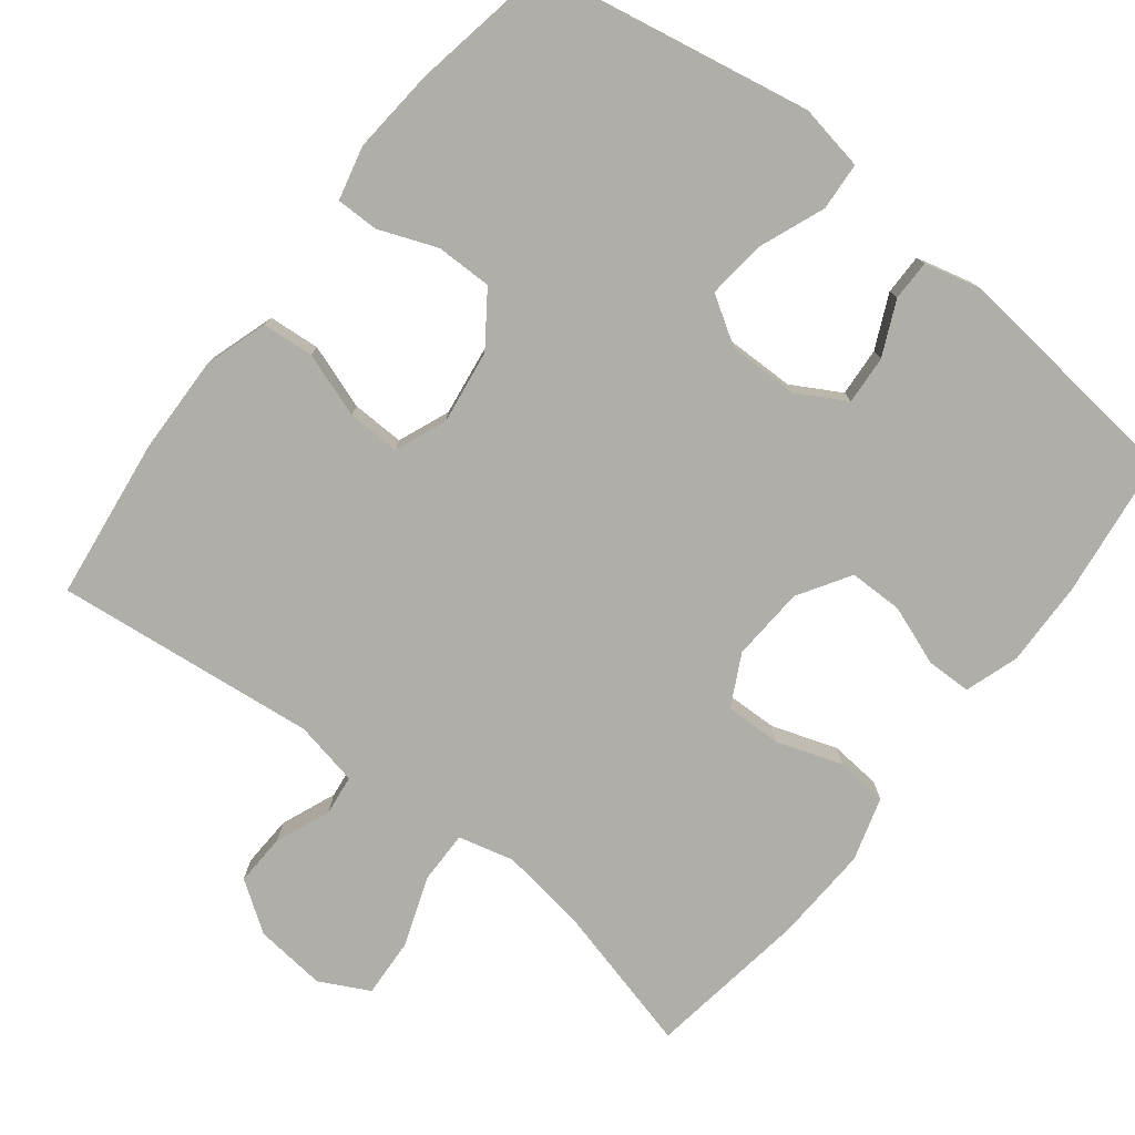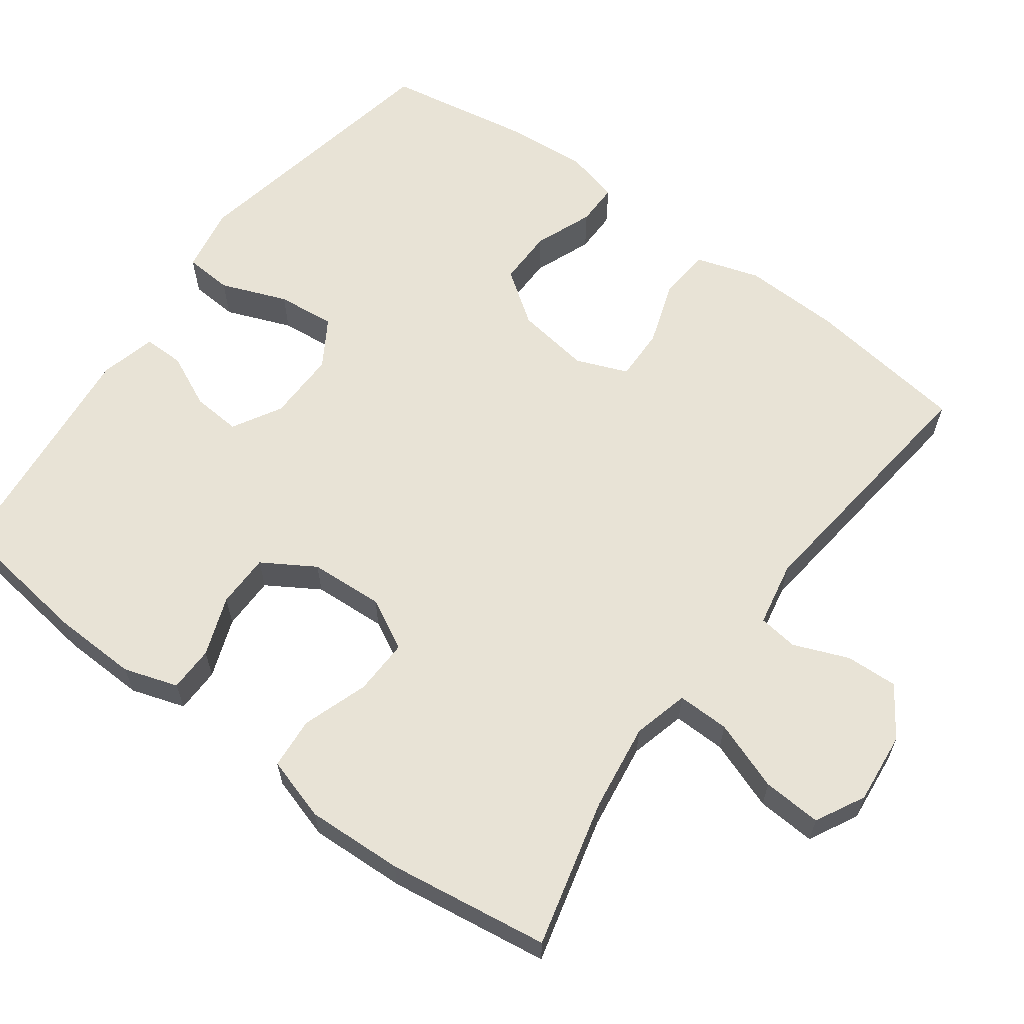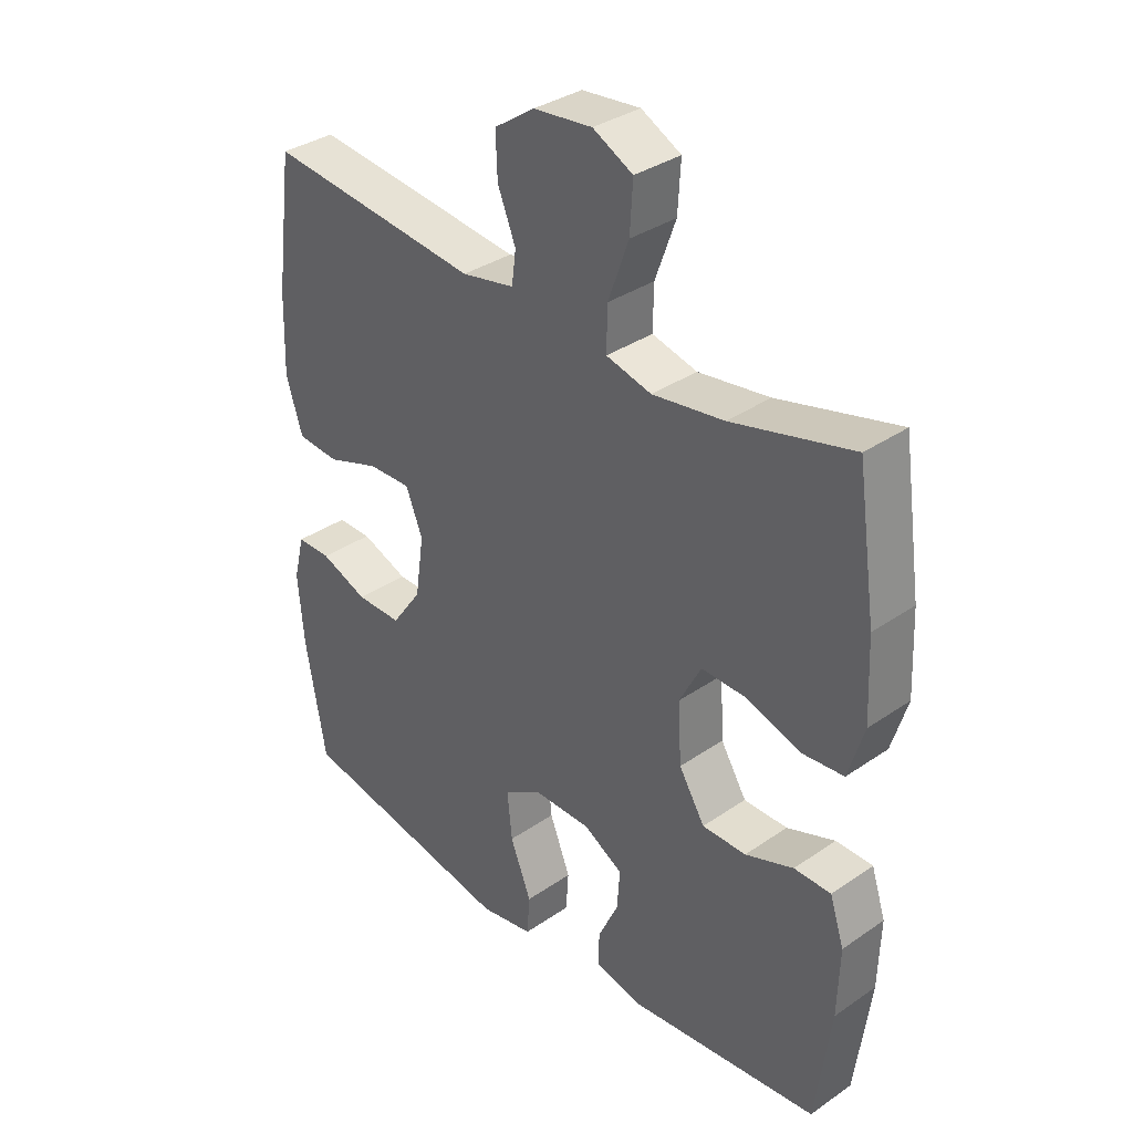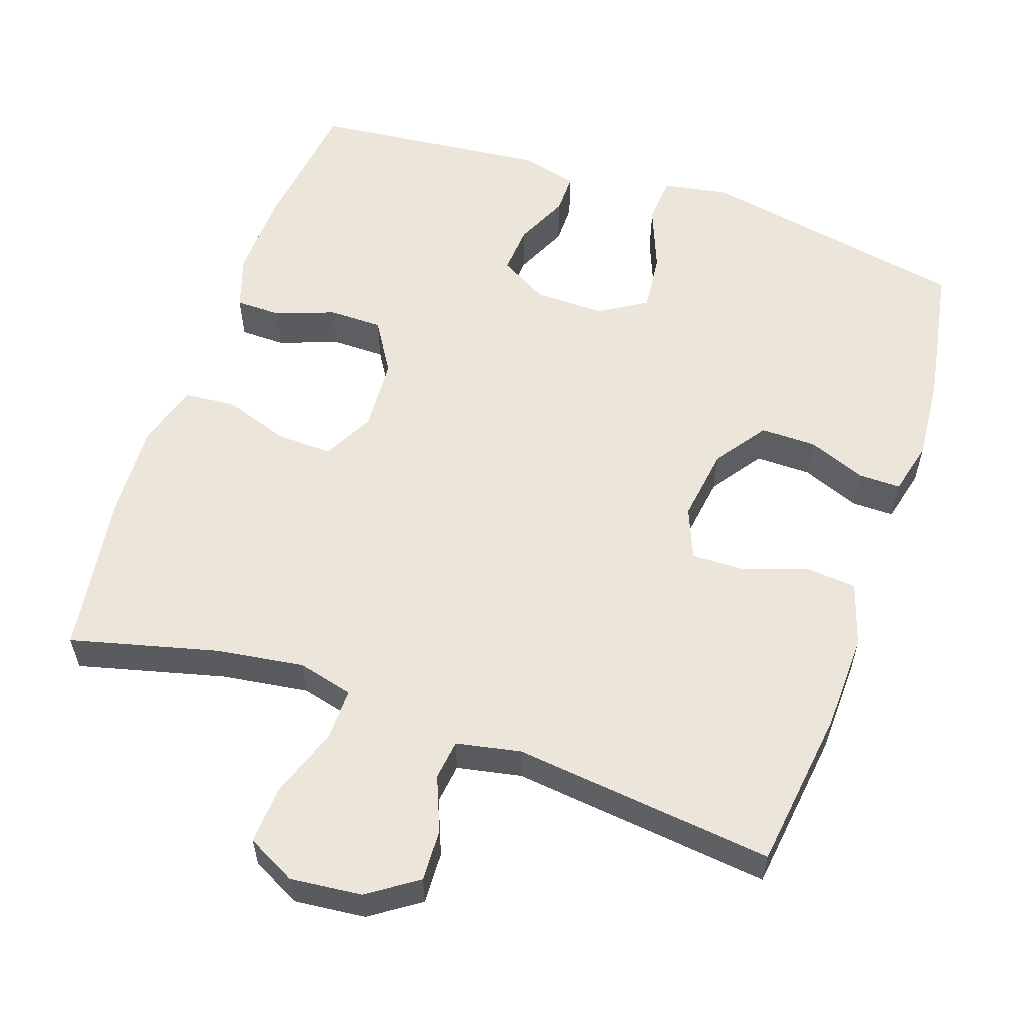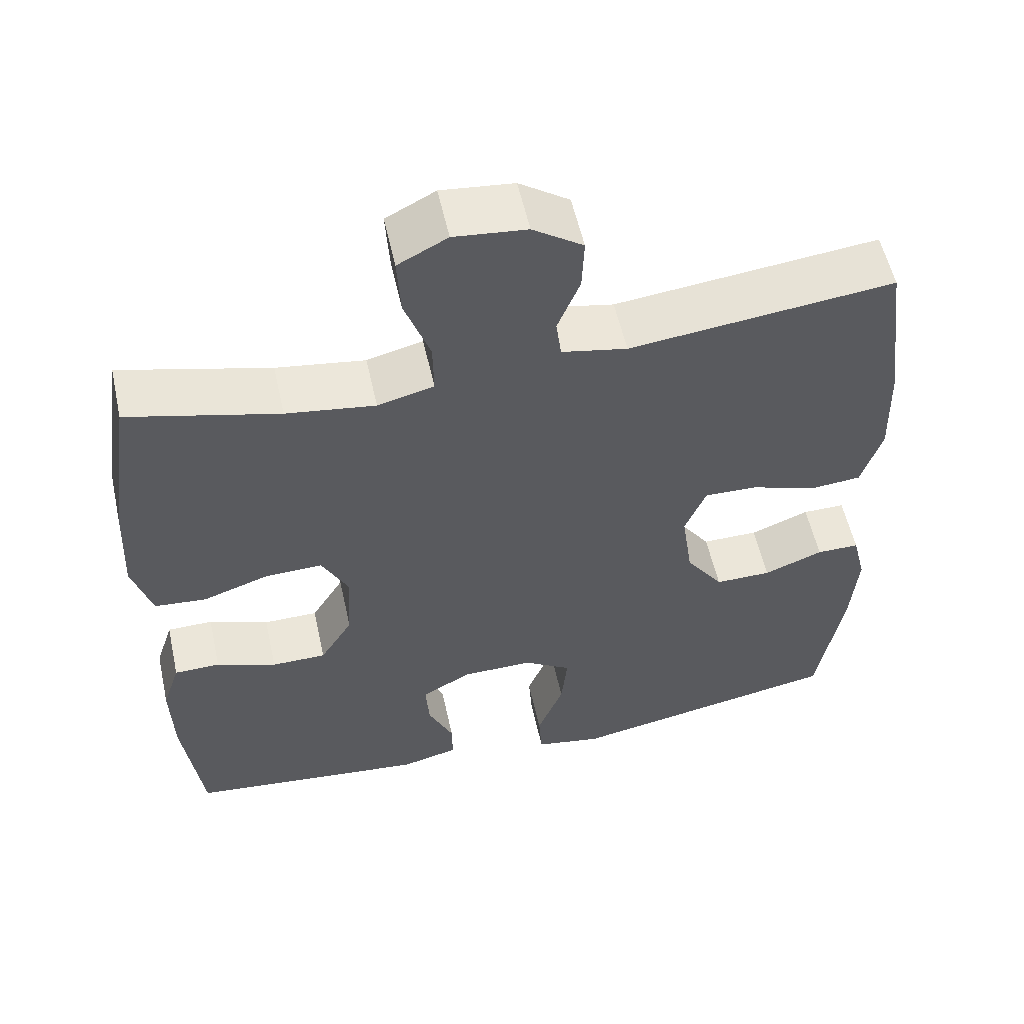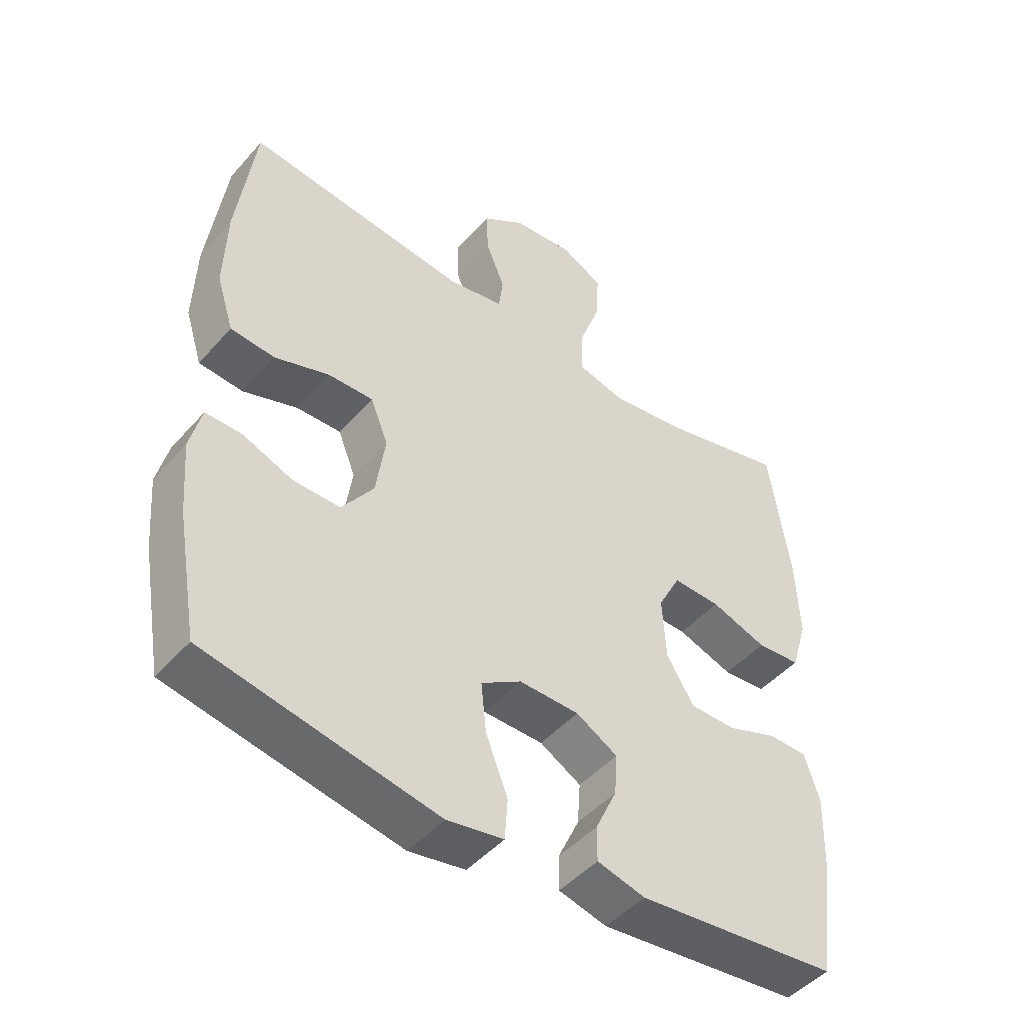
<metadata>
{"format":"obj","ext":"obj","renderer":"f3d","projection":"perspective","resolution":1024,"background":"white","views":[{"elev":-77.5,"azim":141.8,"up":"+Y"},{"elev":62.5,"azim":-53.6,"up":"+Y"},{"elev":34.6,"azim":-132.7,"up":"+Z"},{"elev":57.6,"azim":18.9,"up":"+Y"},{"elev":55.7,"azim":-12.4,"up":"+Z"},{"elev":-47.0,"azim":141.2,"up":"+Z"}]}
</metadata>
<code>
o path3188
v -0.5365 0.0375 0.2623
v -0.5424 0.0375 0.1311
v -0.5164 0.0375 0.04492
v -0.4468 0.0375 0.03904
v -0.3575 0.0375 0.06925
v -0.2814 0.0375 0.0715
v -0.2453 0.0375 0.002552
v -0.2511 0.0375 -0.09763
v -0.2945 0.0375 -0.1683
v -0.3677 0.0375 -0.1688
v -0.448 0.0375 -0.1393
v -0.5095 0.0375 -0.1402
v -0.5333 0.0375 -0.2135
v -0.5299 0.0375 -0.328
v -0.5047 0.0375 -0.5206
v -0.1831 0.0375 -0.554
v -0.1071 0.0375 -0.5346
v -0.1076 0.0375 -0.4796
v -0.1414 0.0375 -0.4068
v -0.1462 0.0375 -0.341
v -0.0804 0.0375 -0.3034
v 0.01522 0.0375 -0.3021
v 0.0791 0.0375 -0.3418
v 0.07102 0.0375 -0.4205
v 0.03605 0.0375 -0.5098
v 0.04055 0.0375 -0.5748
v 0.1302 0.0375 -0.5906
v 0.4972 0.0375 -0.5206
v 0.5311 0.0375 -0.327
v 0.5406 0.0375 -0.2121
v 0.5226 0.0375 -0.1392
v 0.4653 0.0375 -0.1395
v 0.3864 0.0375 -0.1705
v 0.3108 0.0375 -0.1711
v 0.2605 0.0375 -0.1005
v 0.2459 0.0375 0.000263
v 0.274 0.0375 0.06998
v 0.3454 0.0375 0.06828
v 0.4329 0.0375 0.03838
v 0.5027 0.0375 0.04446
v 0.53 0.0375 0.1308
v 0.5261 0.0375 0.2621
v 0.4972 0.0375 0.4811
v 0.1426 0.0375 0.4409
v 0.05473 0.0375 0.4581
v 0.04779 0.0375 0.5122
v 0.07775 0.0375 0.5864
v 0.08068 0.0375 0.657
v 0.01346 0.0375 0.7028
v -0.08379 0.0375 0.7127
v -0.1502 0.0375 0.6781
v -0.1453 0.0375 0.5982
v -0.1111 0.0375 0.5036
v -0.11 0.0375 0.4328
v -0.1852 0.0375 0.4135
v -0.3042 0.0375 0.4304
v -0.5047 0.0375 0.4811
v -0.5365 -0.0375 0.2623
v -0.5424 -0.0375 0.1311
v -0.5164 -0.0375 0.04492
v -0.4468 -0.0375 0.03904
v -0.3575 -0.0375 0.06925
v -0.2814 -0.0375 0.0715
v -0.2453 -0.0375 0.002552
v -0.2511 -0.0375 -0.09763
v -0.2945 -0.0375 -0.1683
v -0.3677 -0.0375 -0.1688
v -0.448 -0.0375 -0.1393
v -0.5095 -0.0375 -0.1402
v -0.5333 -0.0375 -0.2135
v -0.5299 -0.0375 -0.328
v -0.5047 -0.0375 -0.5206
v -0.1831 -0.0375 -0.554
v -0.1071 -0.0375 -0.5346
v -0.1076 -0.0375 -0.4796
v -0.1414 -0.0375 -0.4068
v -0.1462 -0.0375 -0.341
v -0.0804 -0.0375 -0.3034
v 0.01522 -0.0375 -0.3021
v 0.0791 -0.0375 -0.3418
v 0.07102 -0.0375 -0.4205
v 0.03605 -0.0375 -0.5098
v 0.04055 -0.0375 -0.5748
v 0.1302 -0.0375 -0.5906
v 0.4972 -0.0375 -0.5206
v 0.5311 -0.0375 -0.327
v 0.5406 -0.0375 -0.2121
v 0.5226 -0.0375 -0.1392
v 0.4653 -0.0375 -0.1395
v 0.3864 -0.0375 -0.1705
v 0.3108 -0.0375 -0.1711
v 0.2605 -0.0375 -0.1005
v 0.2459 -0.0375 0.000263
v 0.274 -0.0375 0.06998
v 0.3454 -0.0375 0.06828
v 0.4329 -0.0375 0.03838
v 0.5027 -0.0375 0.04446
v 0.53 -0.0375 0.1308
v 0.5261 -0.0375 0.2621
v 0.4972 -0.0375 0.4811
v 0.1426 -0.0375 0.4409
v 0.05473 -0.0375 0.4581
v 0.04779 -0.0375 0.5122
v 0.07775 -0.0375 0.5864
v 0.08068 -0.0375 0.657
v 0.01346 -0.0375 0.7028
v -0.08379 -0.0375 0.7127
v -0.1502 -0.0375 0.6781
v -0.1453 -0.0375 0.5982
v -0.1111 -0.0375 0.5036
v -0.11 -0.0375 0.4328
v -0.1852 -0.0375 0.4135
v -0.3042 -0.0375 0.4304
v -0.5047 -0.0375 0.4811
v 0.04055 0.0375 -0.5748
v 0.04055 0.0375 -0.5748
v 0.1302 0.0375 -0.5906
v 0.03605 0.0375 -0.5098
v -0.1831 0.0375 -0.554
v -0.1071 0.0375 -0.5346
v -0.1071 0.0375 -0.5346
v -0.1076 0.0375 -0.4796
v -0.5047 0.0375 -0.5206
v -0.5047 0.0375 -0.5206
v 0.4972 0.0375 -0.5206
v 0.4972 0.0375 -0.5206
v 0.07102 0.0375 -0.4205
v -0.1414 0.0375 -0.4068
v -0.5299 0.0375 -0.328
v 0.5311 0.0375 -0.327
v 0.0791 0.0375 -0.3418
v 0.0791 0.0375 -0.3418
v -0.1462 0.0375 -0.341
v -0.1462 0.0375 -0.341
v 0.01522 0.0375 -0.3021
v -0.0804 0.0375 -0.3034
v -0.5333 0.0375 -0.2135
v 0.5406 0.0375 -0.2121
v -0.5095 0.0375 -0.1402
v -0.5095 0.0375 -0.1402
v 0.3864 0.0375 -0.1705
v 0.3108 0.0375 -0.1711
v 0.5226 0.0375 -0.1392
v 0.5226 0.0375 -0.1392
v -0.2945 0.0375 -0.1683
v -0.3677 0.0375 -0.1688
v 0.2605 0.0375 -0.1005
v 0.4653 0.0375 -0.1395
v -0.448 0.0375 -0.1393
v -0.2511 0.0375 -0.09763
v 0.2459 0.0375 0.000263
v -0.2453 0.0375 0.002552
v 0.274 0.0375 0.06998
v 0.274 0.0375 0.06998
v -0.2814 0.0375 0.0715
v -0.2814 0.0375 0.0715
v 0.3454 0.0375 0.06828
v 0.4329 0.0375 0.03838
v 0.5027 0.0375 0.04446
v 0.5027 0.0375 0.04446
v -0.5164 0.0375 0.04492
v -0.5164 0.0375 0.04492
v -0.4468 0.0375 0.03904
v -0.3575 0.0375 0.06925
v 0.53 0.0375 0.1308
v -0.5424 0.0375 0.1311
v 0.5261 0.0375 0.2621
v -0.5365 0.0375 0.2623
v -0.1852 0.0375 0.4135
v -0.3042 0.0375 0.4304
v -0.11 0.0375 0.4328
v -0.11 0.0375 0.4328
v -0.1111 0.0375 0.5036
v 0.1426 0.0375 0.4409
v 0.05473 0.0375 0.4581
v 0.05473 0.0375 0.4581
v 0.4972 0.0375 0.4811
v 0.4972 0.0375 0.4811
v -0.5047 0.0375 0.4811
v -0.5047 0.0375 0.4811
v 0.04779 0.0375 0.5122
v -0.1453 0.0375 0.5982
v 0.07775 0.0375 0.5864
v 0.08068 0.0375 0.657
v -0.1502 0.0375 0.6781
v -0.1502 0.0375 0.6781
v 0.01346 0.0375 0.7028
v -0.08379 0.0375 0.7127
v 0.04055 -0.0375 -0.5748
v 0.04055 -0.0375 -0.5748
v 0.1302 -0.0375 -0.5906
v 0.03605 -0.0375 -0.5098
v -0.1831 -0.0375 -0.554
v -0.1071 -0.0375 -0.5346
v -0.1071 -0.0375 -0.5346
v -0.1076 -0.0375 -0.4796
v -0.5047 -0.0375 -0.5206
v -0.5047 -0.0375 -0.5206
v 0.4972 -0.0375 -0.5206
v 0.4972 -0.0375 -0.5206
v 0.07102 -0.0375 -0.4205
v -0.1414 -0.0375 -0.4068
v -0.5299 -0.0375 -0.328
v 0.5311 -0.0375 -0.327
v 0.0791 -0.0375 -0.3418
v 0.0791 -0.0375 -0.3418
v -0.1462 -0.0375 -0.341
v -0.1462 -0.0375 -0.341
v 0.01522 -0.0375 -0.3021
v -0.0804 -0.0375 -0.3034
v -0.5333 -0.0375 -0.2135
v 0.5406 -0.0375 -0.2121
v -0.5095 -0.0375 -0.1402
v -0.5095 -0.0375 -0.1402
v 0.3864 -0.0375 -0.1705
v 0.3108 -0.0375 -0.1711
v 0.5226 -0.0375 -0.1392
v 0.5226 -0.0375 -0.1392
v -0.2945 -0.0375 -0.1683
v -0.3677 -0.0375 -0.1688
v 0.2605 -0.0375 -0.1005
v 0.4653 -0.0375 -0.1395
v -0.448 -0.0375 -0.1393
v -0.2511 -0.0375 -0.09763
v 0.2459 -0.0375 0.000263
v -0.2453 -0.0375 0.002552
v 0.274 -0.0375 0.06998
v 0.274 -0.0375 0.06998
v -0.2814 -0.0375 0.0715
v -0.2814 -0.0375 0.0715
v 0.3454 -0.0375 0.06828
v 0.4329 -0.0375 0.03838
v 0.5027 -0.0375 0.04446
v 0.5027 -0.0375 0.04446
v -0.5164 -0.0375 0.04492
v -0.5164 -0.0375 0.04492
v -0.4468 -0.0375 0.03904
v -0.3575 -0.0375 0.06925
v 0.53 -0.0375 0.1308
v -0.5424 -0.0375 0.1311
v 0.5261 -0.0375 0.2621
v -0.5365 -0.0375 0.2623
v -0.1852 -0.0375 0.4135
v -0.3042 -0.0375 0.4304
v -0.11 -0.0375 0.4328
v -0.11 -0.0375 0.4328
v -0.1111 -0.0375 0.5036
v 0.1426 -0.0375 0.4409
v 0.05473 -0.0375 0.4581
v 0.05473 -0.0375 0.4581
v 0.4972 -0.0375 0.4811
v 0.4972 -0.0375 0.4811
v -0.5047 -0.0375 0.4811
v -0.5047 -0.0375 0.4811
v 0.04779 -0.0375 0.5122
v -0.1453 -0.0375 0.5982
v 0.07775 -0.0375 0.5864
v 0.08068 -0.0375 0.657
v -0.1502 -0.0375 0.6781
v -0.1502 -0.0375 0.6781
v 0.01346 -0.0375 0.7028
v -0.08379 -0.0375 0.7127
f 202 193 196
f 210 209 224
f 207 219 220
f 219 210 224
f 243 229 245
f 241 227 231
f 212 215 204
f 248 241 251
f 205 221 209
f 240 238 242
f 213 211 223
f 205 216 221
f 247 255 256
f 196 193 194
f 205 199 216
f 245 249 247
f 261 256 257
f 203 207 220
f 215 212 222
f 193 202 197
f 241 231 239
f 210 219 207
f 225 209 221
f 204 216 199
f 256 261 262
f 256 262 259
f 226 225 227
f 222 212 217
f 261 257 258
f 238 229 244
f 242 244 253
f 255 257 256
f 197 202 203
f 247 249 255
f 249 227 248
f 248 227 241
f 192 191 201
f 238 240 237
f 207 203 202
f 201 199 205
f 244 229 243
f 242 238 244
f 239 231 232
f 223 211 220
f 235 237 240
f 226 209 225
f 245 227 249
f 224 209 226
f 239 232 233
f 199 201 191
f 226 227 245
f 215 216 204
f 203 220 211
f 189 191 192
f 226 245 229
f 116 27 84 190
f 25 26 83 82
f 16 121 195 73
f 17 18 75 74
f 124 16 73 198
f 27 126 200 84
f 24 25 82 81
f 18 19 76 75
f 14 15 72 71
f 28 29 86 85
f 132 24 81 206
f 19 134 208 76
f 22 23 80 79
f 20 21 78 77
f 13 14 71 70
f 29 30 87 86
f 21 22 79 78
f 140 13 70 214
f 33 34 91 90
f 30 144 218 87
f 9 10 67 66
f 34 35 92 91
f 32 33 90 89
f 31 32 89 88
f 11 12 69 68
f 10 11 68 67
f 8 9 66 65
f 35 36 93 92
f 7 8 65 64
f 36 154 228 93
f 156 7 64 230
f 38 39 96 95
f 39 160 234 96
f 162 4 61 236
f 4 5 62 61
f 40 41 98 97
f 2 3 60 59
f 37 38 95 94
f 5 6 63 62
f 41 42 99 98
f 1 2 59 58
f 55 56 113 112
f 172 55 112 246
f 53 54 111 110
f 44 176 250 101
f 178 44 101 252
f 42 43 100 99
f 180 1 58 254
f 56 57 114 113
f 45 46 103 102
f 52 53 110 109
f 46 47 104 103
f 47 48 105 104
f 186 52 109 260
f 48 49 106 105
f 50 51 108 107
f 49 50 107 106
f 128 122 119
f 136 150 135
f 133 146 145
f 145 150 136
f 169 171 155
f 167 157 153
f 138 130 141
f 174 177 167
f 131 135 147
f 166 168 164
f 139 149 137
f 131 147 142
f 173 182 181
f 122 120 119
f 131 142 125
f 171 173 175
f 187 183 182
f 129 146 133
f 141 148 138
f 119 123 128
f 167 165 157
f 136 133 145
f 151 147 135
f 130 125 142
f 182 188 187
f 182 185 188
f 152 153 151
f 148 143 138
f 187 184 183
f 164 170 155
f 168 179 170
f 181 182 183
f 123 129 128
f 173 181 175
f 175 174 153
f 174 167 153
f 118 127 117
f 164 163 166
f 133 128 129
f 127 131 125
f 170 169 155
f 168 170 164
f 165 158 157
f 149 146 137
f 161 166 163
f 152 151 135
f 171 175 153
f 150 152 135
f 165 159 158
f 125 117 127
f 152 171 153
f 141 130 142
f 129 137 146
f 115 118 117
f 152 155 171

</code>
